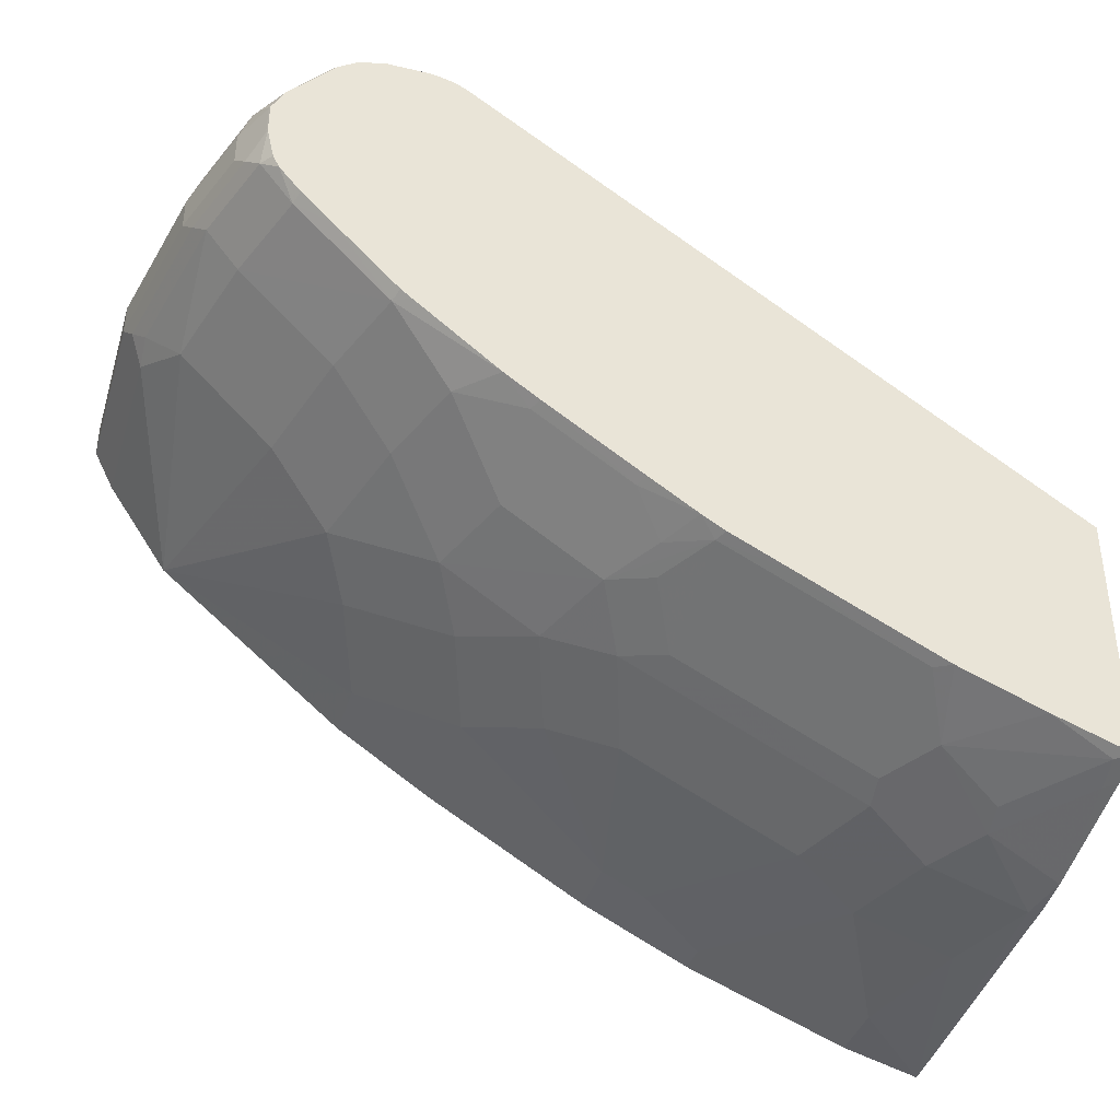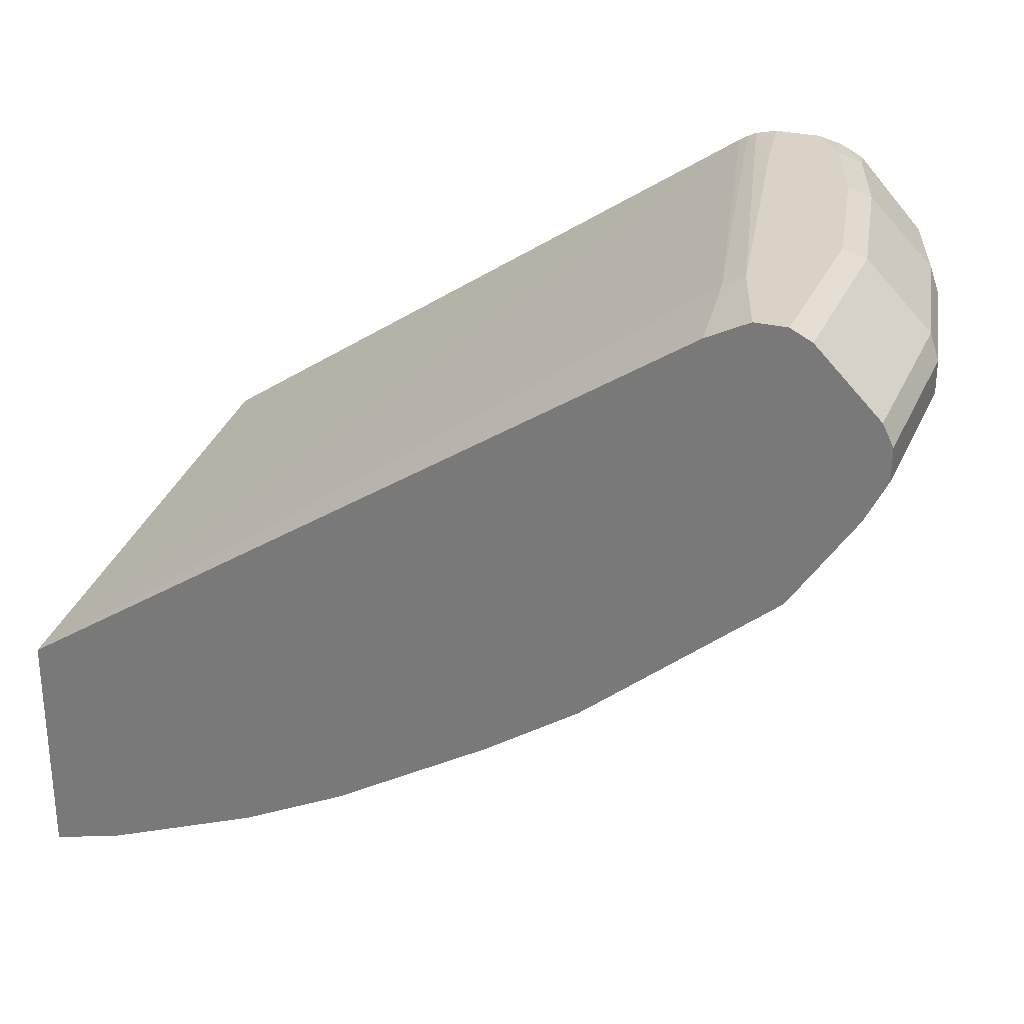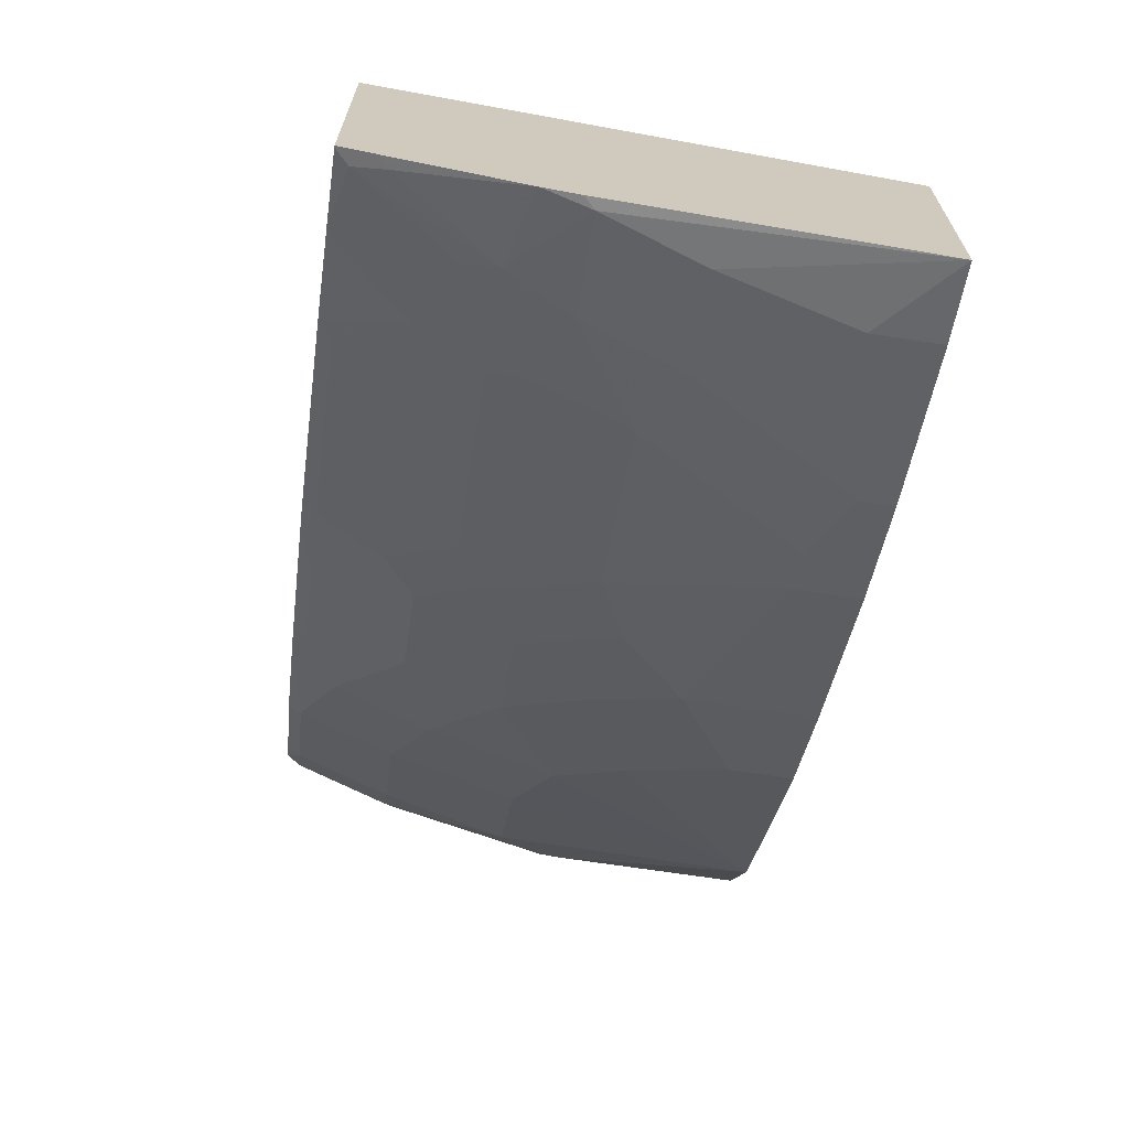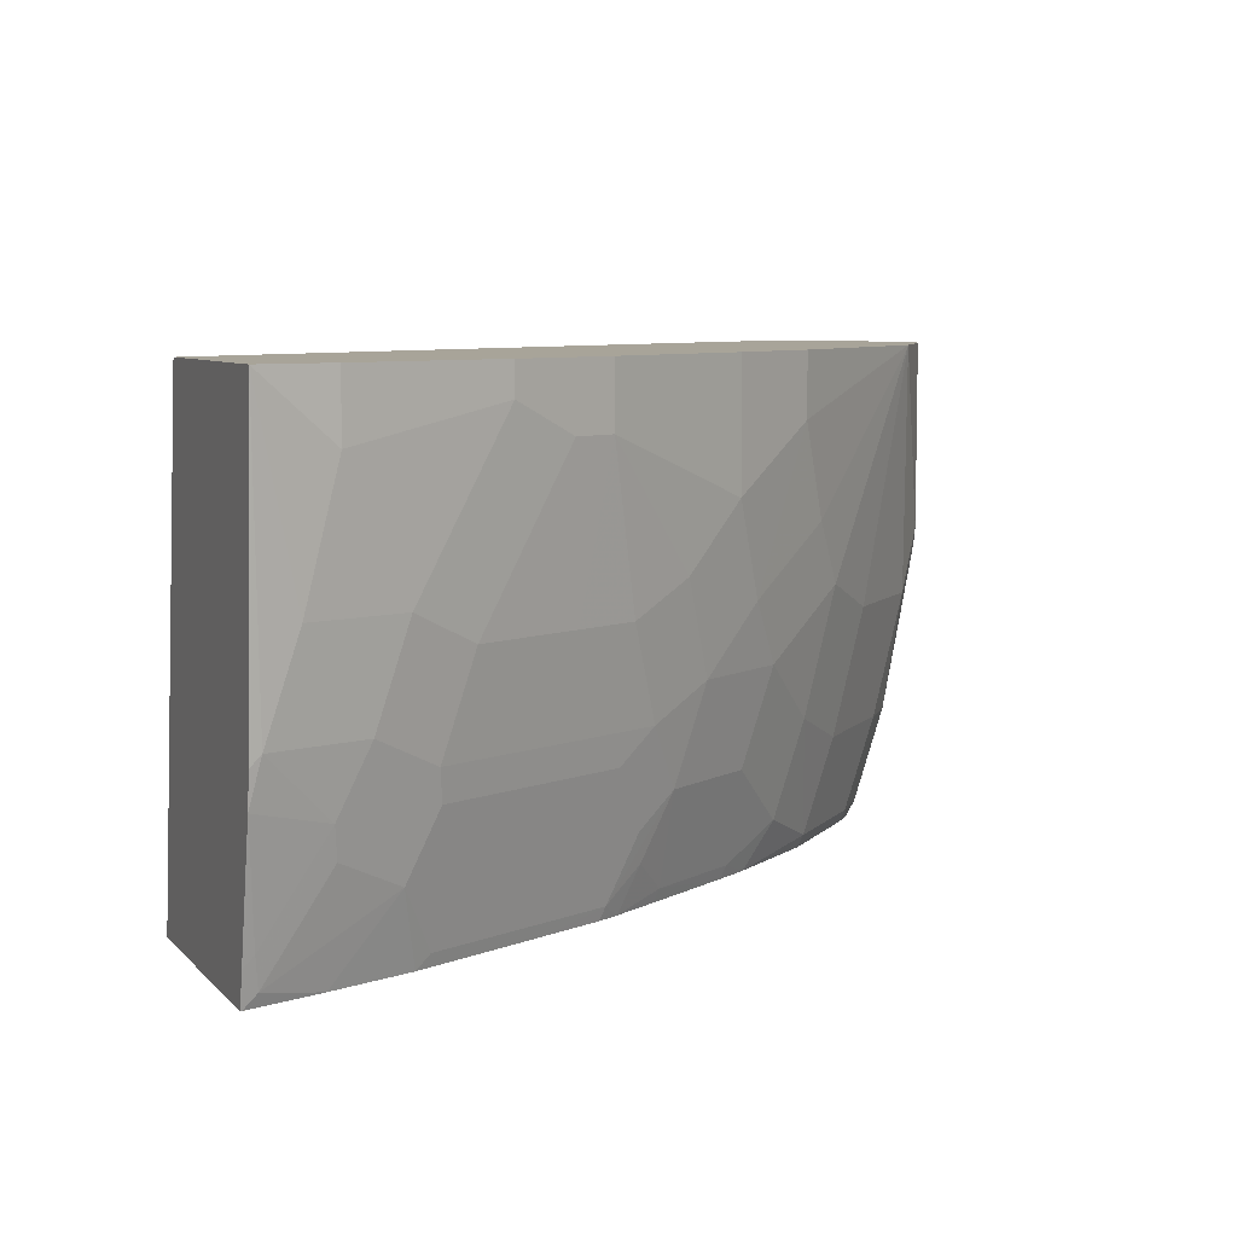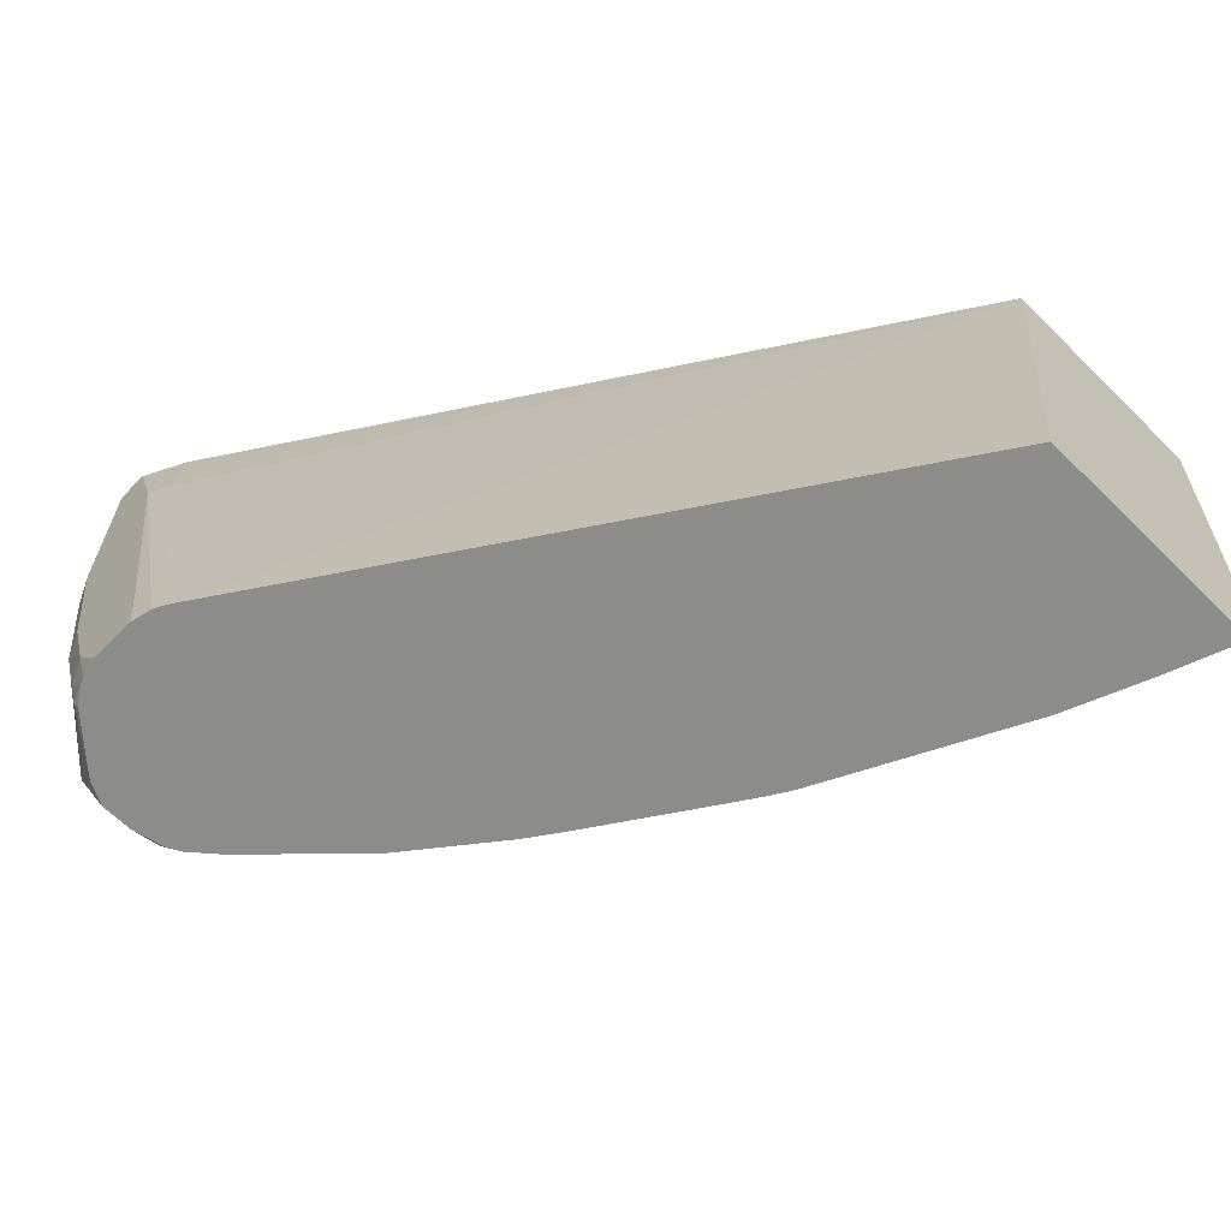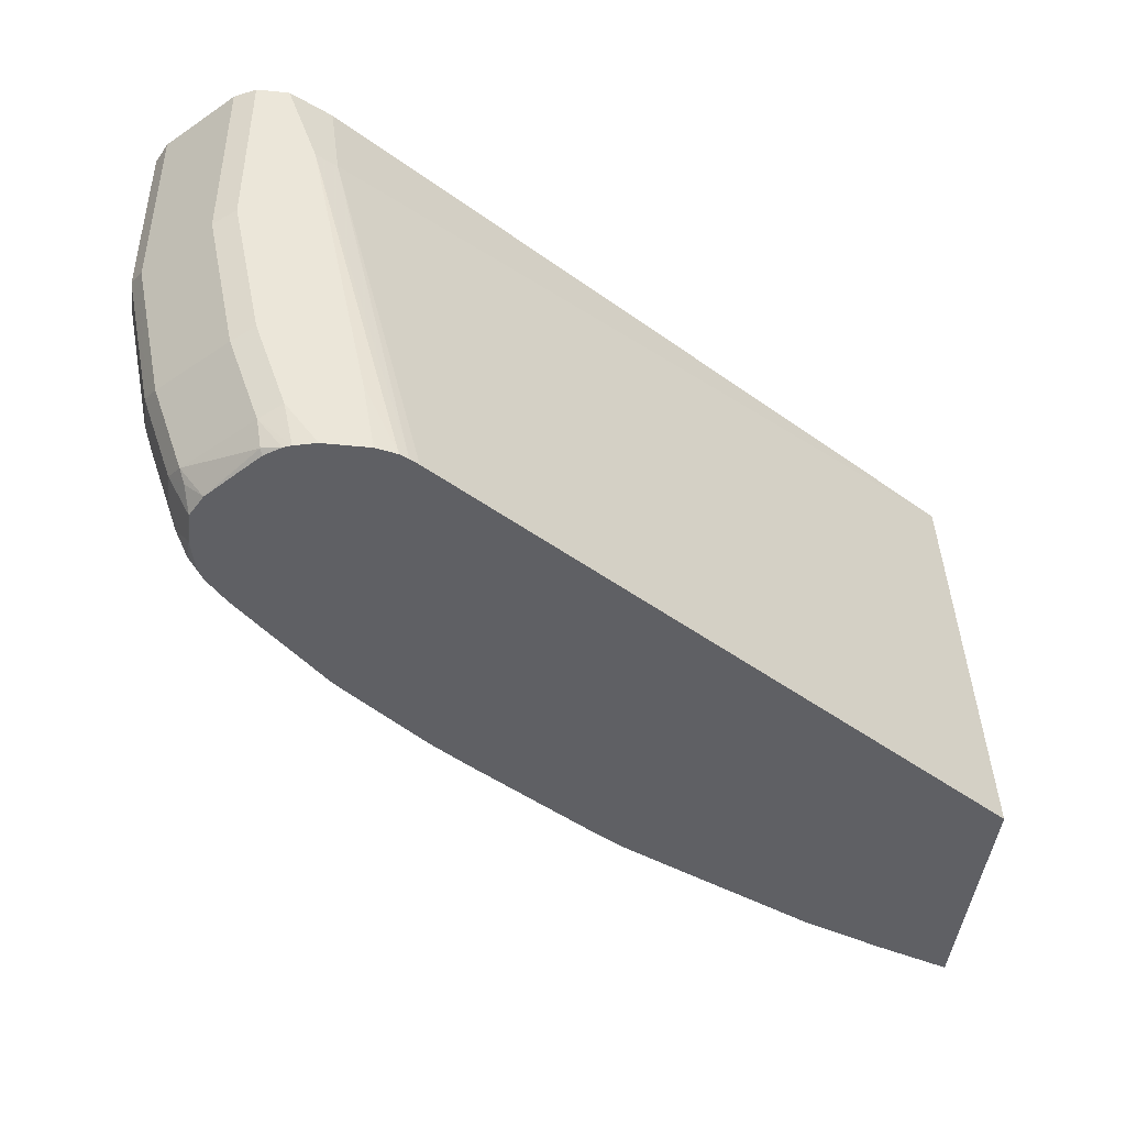
<metadata>
{"format":"obj","ext":"obj","renderer":"f3d","projection":"perspective","resolution":1024,"background":"white","views":[{"elev":-38.7,"azim":163.6,"up":"+Y"},{"elev":28.1,"azim":20.6,"up":"+Y"},{"elev":-68.1,"azim":-98.7,"up":"+Y"},{"elev":7.1,"azim":-22.5,"up":"+Z"},{"elev":-64.1,"azim":-134.8,"up":"+Z"},{"elev":-44.7,"azim":173.2,"up":"+Z"}]}
</metadata>
<code>
v 0.8808 0.3278 -0.0001821
v 0.8945 0.3209 -0.0001821
v 0.8808 0.3278 -0.1229
v 0.8603 0.3278 -0.0001821
v 0.8945 0.3209 -0.1298
v 0.9355 0.28 -0.0001821
v 0.874 0.3209 -0.2322
v 0.8603 0.3278 -0.2253
v 0.8399 0.3278 -0.06147
v 0.8262 0.3209 -0.06147
v 0.833 0.3141 -0.0001821
v 0.9355 0.28 -0.1298
v 0.9423 0.2663 -0.0001821
v 0.915 0.28 -0.2322
v 0.8535 0.3209 -0.2936
v 0.8399 0.3278 -0.2868
v 0.7989 0.3278 -0.2663
v 0.7769 0.3247 -0.3156
v 0.7713 0.322 -0.3156
v 0.7655 0.3185 -0.3156
v 0.3824 0.0171 -0.0001821
v 0.9423 0.2663 -0.1229
v 0.9218 0.2663 -0.2253
v 0.9423 0.2458 -0.0001821
v 0.8945 0.28 -0.2936
v 0.8501 0.3175 -0.3124
v 0.8383 0.3222 -0.3156
v 0.8333 0.3243 -0.3156
v 0.8194 0.3278 -0.3156
v 0.7906 0.3278 -0.3156
v 0.3824 0.06182 -0.3156
v 0.3824 -0.1365 -0.0001821
v 0.9423 0.2458 -0.1229
v 0.9218 0.2458 -0.2253
v 0.9013 0.2663 -0.2868
v 0.9286 0.2185 -0.0001821
v 0.8911 0.2765 -0.3022
v 0.8792 0.2813 -0.3156
v 0.8488 0.315 -0.3156
v 0.3824 -0.09751 -0.3156
v 0.4302 -0.1229 -0.0001821
v 0.3824 -0.1229 -0.1911
v 0.3892 -0.1229 -0.1844
v 0.4097 -0.1229 -0.1229
v 0.4302 -0.1229 -0.041
v 0.9286 0.2185 -0.1229
v 0.9372 0.2356 -0.1332
v 0.9167 0.2356 -0.2356
v 0.8962 0.2356 -0.297
v 0.9013 0.2458 -0.2868
v 0.8877 0.2663 -0.3141
v 0.8876 0.1571 -0.0001821
v 0.8869 0.2663 -0.3156
v 0.3824 -0.09938 -0.3073
v 0.3835 -0.09729 -0.3156
v 0.5327 -0.08193 -0.0001821
v 0.3824 -0.1198 -0.2131
v 0.4302 -0.1024 -0.2253
v 0.4507 -0.1024 -0.1844
v 0.4712 -0.1024 -0.1229
v 0.5327 -0.08193 -0.0205
v 0.9082 0.198 -0.1639
v 0.9295 0.2253 -0.1434
v 0.909 0.2253 -0.2458
v 0.8885 0.2253 -0.3073
v 0.8869 0.2458 -0.3156
v 0.8877 0.2458 -0.3141
v 0.8058 0.09563 -0.1434
v 0.8467 0.1365 -0.1639
v 0.7648 0.05464 -0.0001821
v 0.7648 0.05464 -0.041
v 0.7853 0.07513 -0.1024
v 0.3918 -0.09729 -0.3073
v 0.3892 -0.1024 -0.2868
v 0.3824 -0.1024 -0.2936
v 0.4313 -0.07984 -0.3156
v 0.5463 -0.07511 -0.0001821
v 0.4328 -0.09729 -0.2458
v 0.4738 -0.07679 -0.2663
v 0.4942 -0.07679 -0.2253
v 0.4917 -0.08193 -0.2048
v 0.5122 -0.08193 -0.1434
v 0.5736 -0.06143 -0.041
v 0.601 -0.0478 -0.041
v 0.5463 -0.07511 -0.0205
v 0.8877 0.198 -0.2458
v 0.8782 0.217 -0.3156
v 0.8823 0.2253 -0.3156
v 0.8672 0.198 -0.3073
v 0.8262 0.1365 -0.2458
v 0.7238 0.03414 -0.1434
v 0.7443 0.05464 -0.1844
v 0.7853 0.09563 -0.2253
v 0.7033 0.01369 -0.0001821
v 0.7033 0.01369 -0.08194
v 0.4849 -0.05838 -0.3156
v 0.601 -0.0478 -0.0001821
v 0.4942 -0.05629 -0.3073
v 0.5352 -0.03584 -0.3073
v 0.5053 -0.07511 -0.2048
v 0.5762 -0.03584 -0.2253
v 0.5258 -0.07511 -0.1434
v 0.6214 -0.0273 -0.1434
v 0.6624 -0.006804 -0.1229
v 0.5805 -0.0478 -0.1434
v 0.8058 0.1365 -0.3073
v 0.8644 0.2008 -0.3156
v 0.844 0.1803 -0.3156
v 0.6828 0.01369 -0.1844
v 0.6624 0.01369 -0.2458
v 0.7238 0.05464 -0.2458
v 0.7443 0.07513 -0.2663
v 0.7648 0.09563 -0.2868
v 0.5724 -0.01467 -0.3156
v 0.6172 0.005148 -0.3073
v 0.6146 -0.02048 -0.2048
v 0.6172 -0.01535 -0.2253
v 0.6419 -0.006804 -0.2048
v 0.7421 0.09122 -0.3156
v 0.7961 0.1338 -0.3156
v 0.803 0.1393 -0.3156
v 0.6376 0.005148 -0.2663
v 0.6419 0.01369 -0.2868
v 0.6624 0.03414 -0.3073
v 0.6828 0.03414 -0.2663
v 0.7238 0.07513 -0.3073
v 0.6078 0.003058 -0.3156
v 0.6133 0.00583 -0.3156
v 0.6192 0.009284 -0.3156
v 0.628 0.01469 -0.3156
v 0.72 0.07582 -0.3156
v 0.6586 0.03487 -0.3156
f 62 90 86
f 64 86 89
f 64 89 65
f 65 87 88
f 65 89 87
f 68 90 69
f 62 69 90
f 68 72 91
f 68 91 92
f 68 92 93
f 68 93 90
f 70 94 95
f 65 88 66
f 77 85 84
f 71 95 91
f 71 91 72
f 73 76 79
f 73 79 78
f 76 96 79
f 77 84 97
f 79 96 98
f 79 98 99
f 79 99 101
f 79 101 80
f 80 100 81
f 62 64 63
f 80 101 100
f 81 100 102
f 70 95 71
f 62 86 64
f 54 74 75
f 61 84 85
f 48 64 65
f 81 102 82
f 48 65 49
f 49 65 66
f 49 66 67
f 49 67 50
f 51 67 66
f 51 66 53
f 52 68 69
f 52 69 62
f 52 70 71
f 52 71 72
f 52 72 68
f 54 55 73
f 54 73 74
f 55 76 73
f 56 61 85
f 56 85 77
f 57 75 74
f 57 74 58
f 58 73 78
f 58 78 79
f 58 79 80
f 58 80 59
f 59 80 81
f 59 81 82
f 59 82 60
f 60 82 61
f 61 83 84
f 61 82 83
f 82 102 84
f 106 119 120
f 84 103 104
f 106 113 119
f 106 120 121
f 106 121 108
f 109 118 110
f 110 118 117
f 110 117 122
f 110 122 115
f 110 115 123
f 110 123 124
f 110 124 125
f 110 125 111
f 111 125 112
f 112 125 124
f 112 124 113
f 113 126 119
f 113 124 126
f 114 127 115
f 115 127 128
f 115 128 129
f 115 129 130
f 115 130 123
f 115 122 117
f 116 117 118
f 119 126 131
f 123 130 124
f 124 130 132
f 124 132 131
f 124 131 126
f 47 64 48
f 104 118 109
f 82 84 83
f 103 105 116
f 103 116 118
f 84 104 95
f 84 95 94
f 84 94 97
f 84 102 105
f 84 105 103
f 86 90 106
f 86 106 89
f 87 89 107
f 89 106 108
f 89 108 107
f 90 93 106
f 91 95 104
f 91 104 109
f 91 109 92
f 92 109 110
f 92 110 111
f 92 111 112
f 92 112 93
f 93 112 113
f 93 113 106
f 96 114 98
f 98 114 99
f 99 114 115
f 99 115 117
f 99 117 101
f 100 101 116
f 100 116 105
f 100 105 102
f 101 117 116
f 103 118 104
f 47 63 64
f 58 74 73
f 46 63 47
f 7 12 14
f 7 14 25
f 7 25 15
f 7 15 16
f 7 16 8
f 9 17 18
f 9 18 19
f 9 19 10
f 10 19 20
f 10 20 21
f 10 21 11
f 12 22 23
f 12 23 14
f 13 24 33
f 13 33 22
f 14 23 35
f 14 35 25
f 15 26 27
f 15 27 28
f 15 28 16
f 15 25 26
f 16 28 29
f 17 30 18
f 18 30 29
f 18 29 28
f 18 28 27
f 18 27 39
f 18 39 38
f 18 38 53
f 6 22 12
f 18 53 66
f 6 13 22
f 4 10 11
f 46 52 62
f 1 2 5
f 1 5 3
f 1 3 8
f 1 8 16
f 1 16 29
f 1 29 30
f 1 30 17
f 1 17 9
f 1 9 4
f 1 4 11
f 1 11 21
f 1 21 32
f 1 32 41
f 1 41 56
f 1 56 77
f 1 97 94
f 1 94 70
f 1 70 52
f 1 52 36
f 1 36 24
f 1 24 13
f 1 13 6
f 1 6 2
f 2 6 12
f 2 12 5
f 3 5 7
f 3 7 8
f 4 9 10
f 5 12 7
f 18 66 88
f 1 77 97
f 18 87 107
f 25 38 26
f 26 39 27
f 26 38 39
f 32 42 43
f 32 43 44
f 32 44 45
f 32 45 41
f 33 46 47
f 33 47 34
f 34 47 48
f 34 48 49
f 34 49 50
f 35 50 67
f 35 67 51
f 35 51 37
f 36 52 46
f 37 51 53
f 37 53 38
f 40 55 54
f 41 45 61
f 42 57 43
f 43 57 58
f 43 58 59
f 43 59 44
f 44 59 60
f 44 60 45
f 45 60 61
f 18 88 87
f 46 62 63
f 25 37 38
f 25 35 37
f 41 61 56
f 24 36 46
f 18 108 121
f 18 107 108
f 24 46 33
f 18 121 120
f 18 120 119
f 18 119 131
f 18 132 130
f 18 130 129
f 18 129 128
f 18 128 127
f 18 127 114
f 18 114 96
f 18 96 76
f 18 76 55
f 18 55 40
f 18 131 132
f 21 42 32
f 22 34 23
f 18 40 31
f 23 50 35
f 22 33 34
f 21 57 42
f 21 75 57
f 23 34 50
f 21 40 54
f 21 31 40
f 20 31 21
f 18 20 19
f 18 31 20
f 21 54 75

</code>
